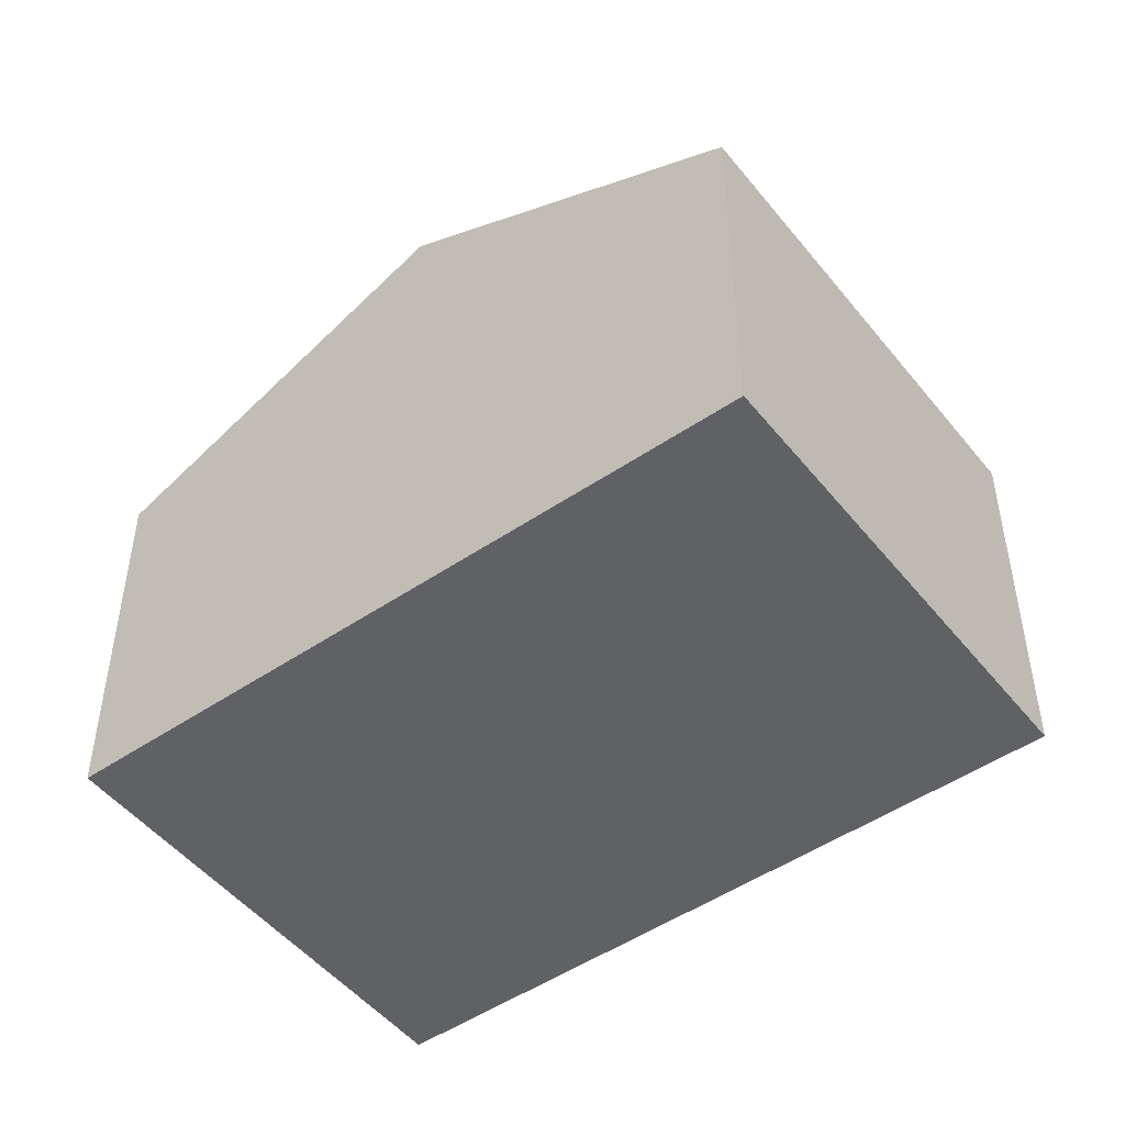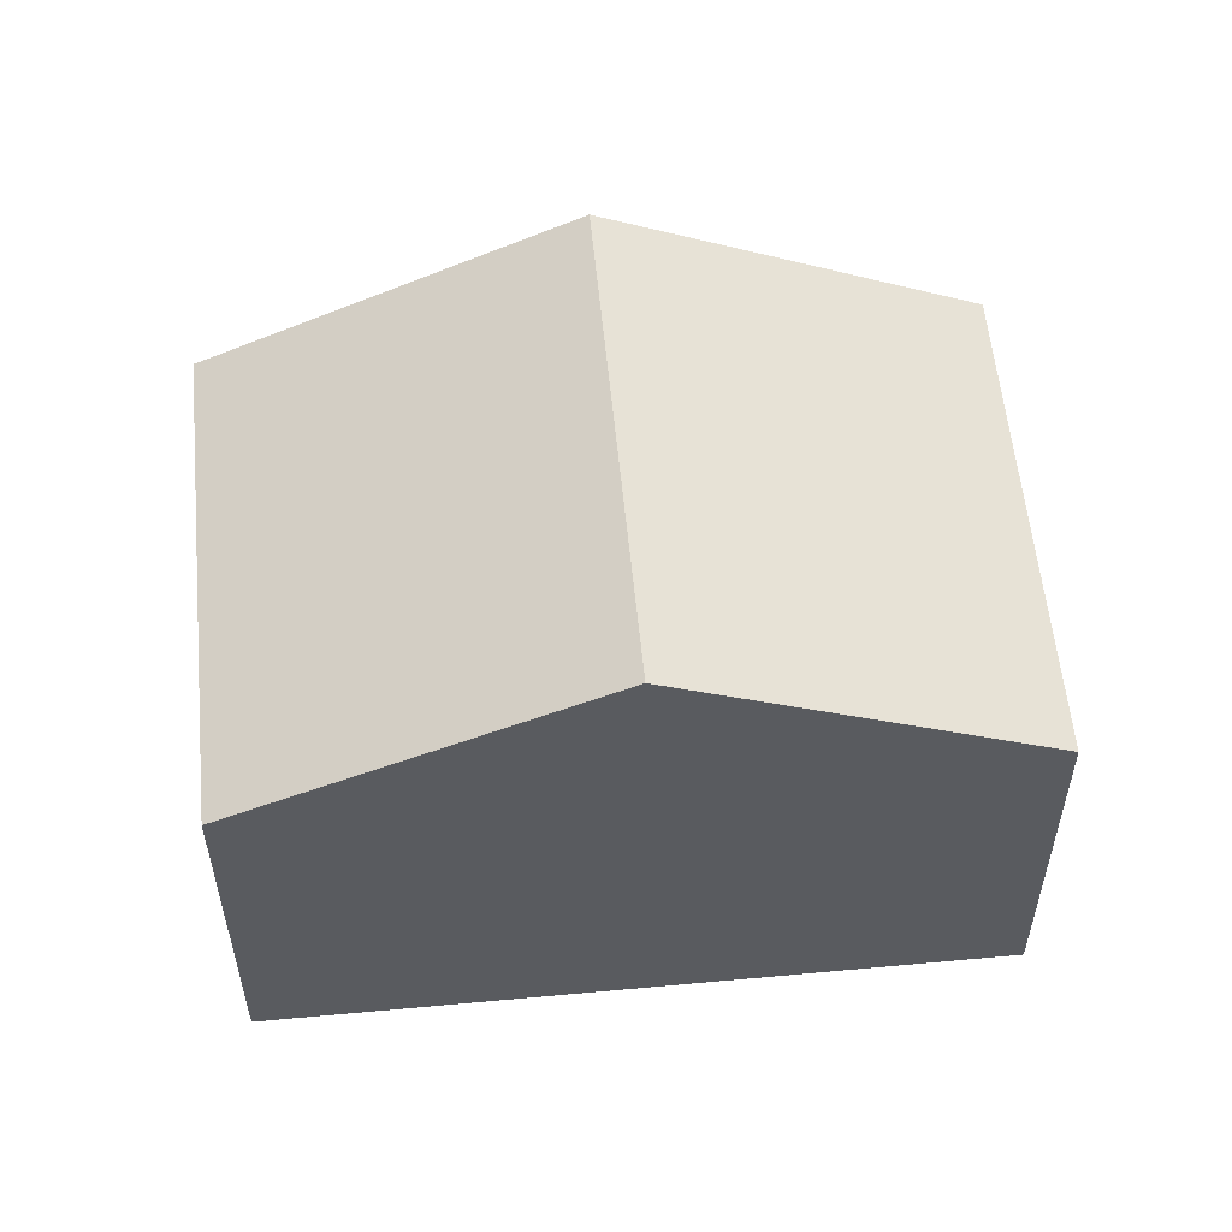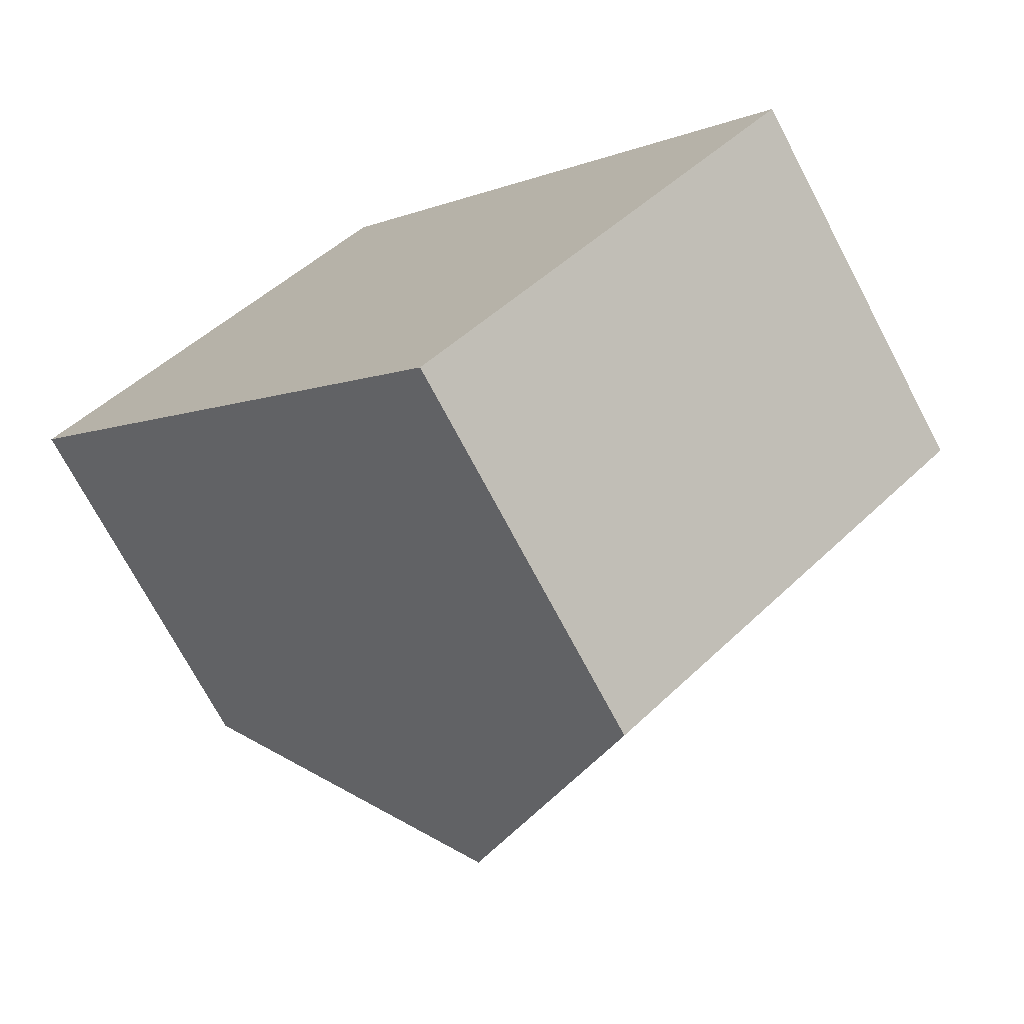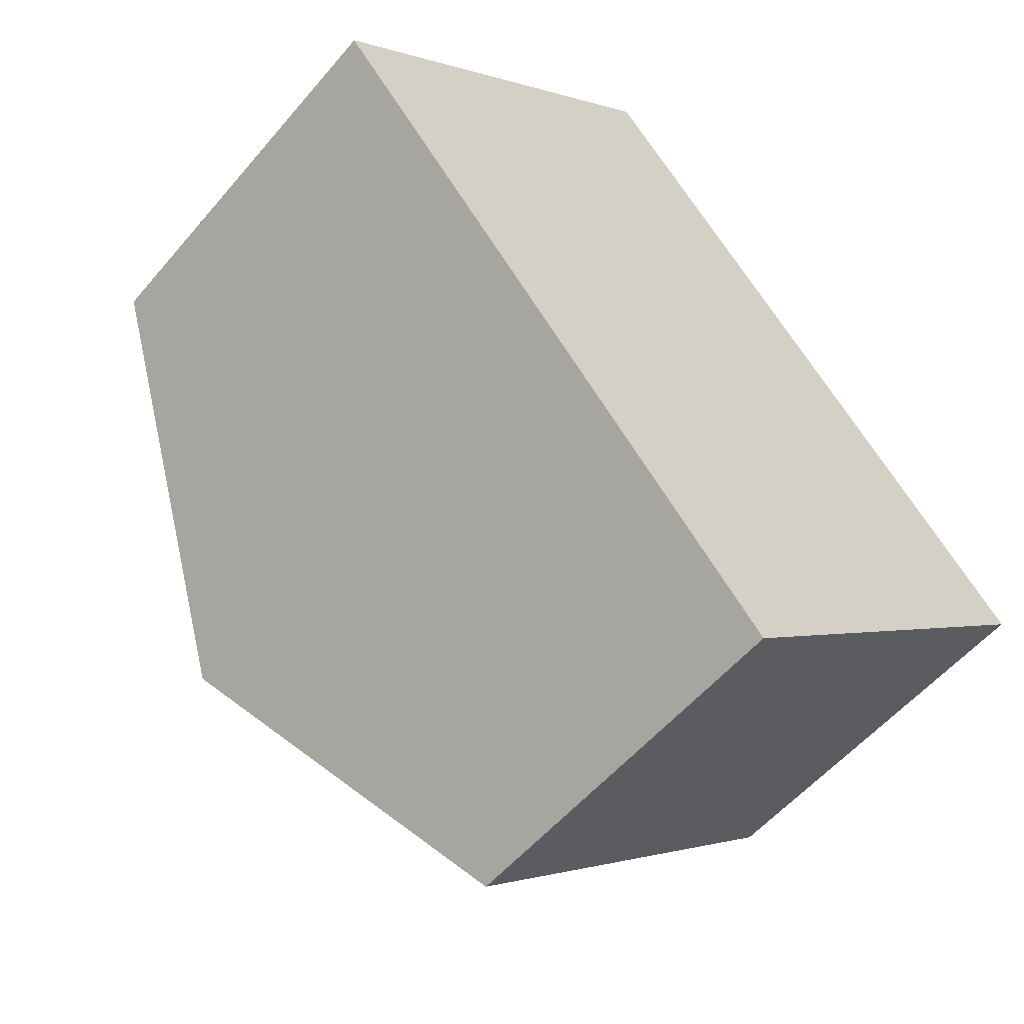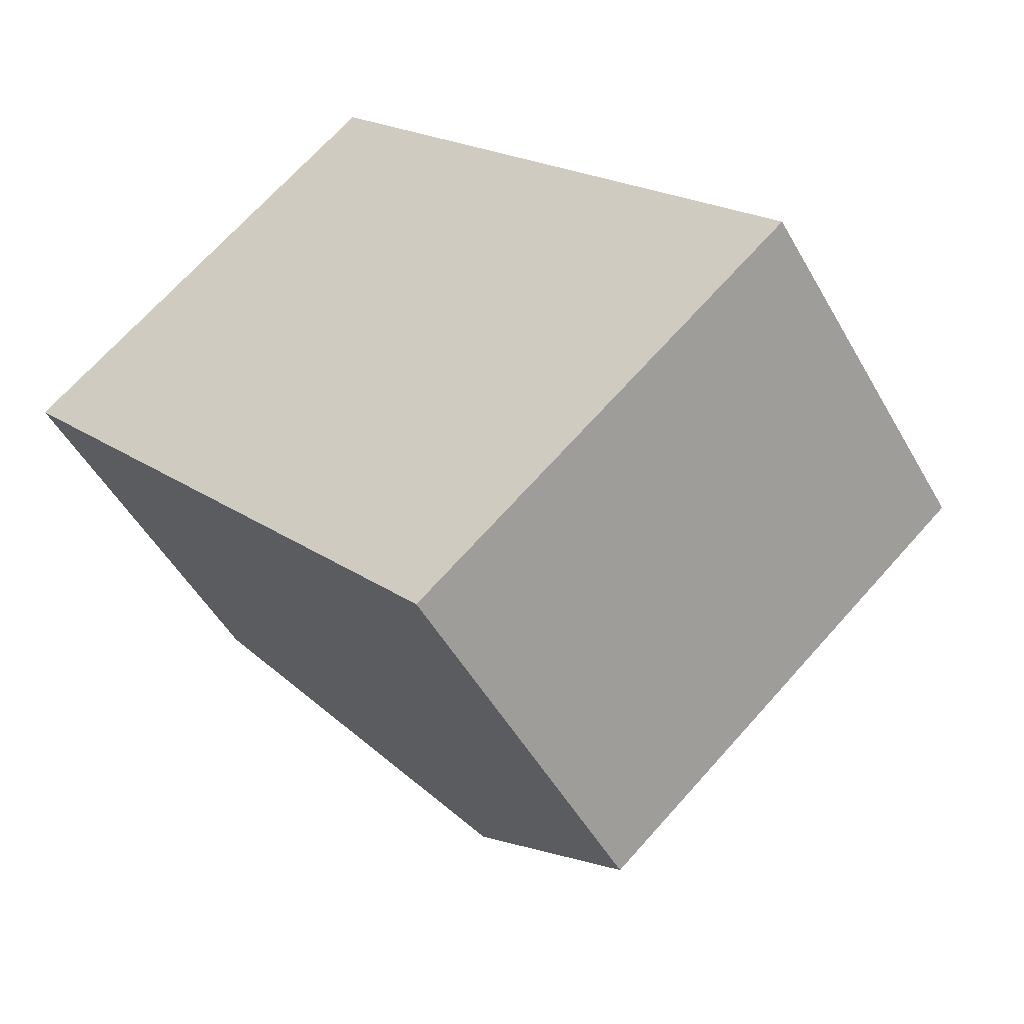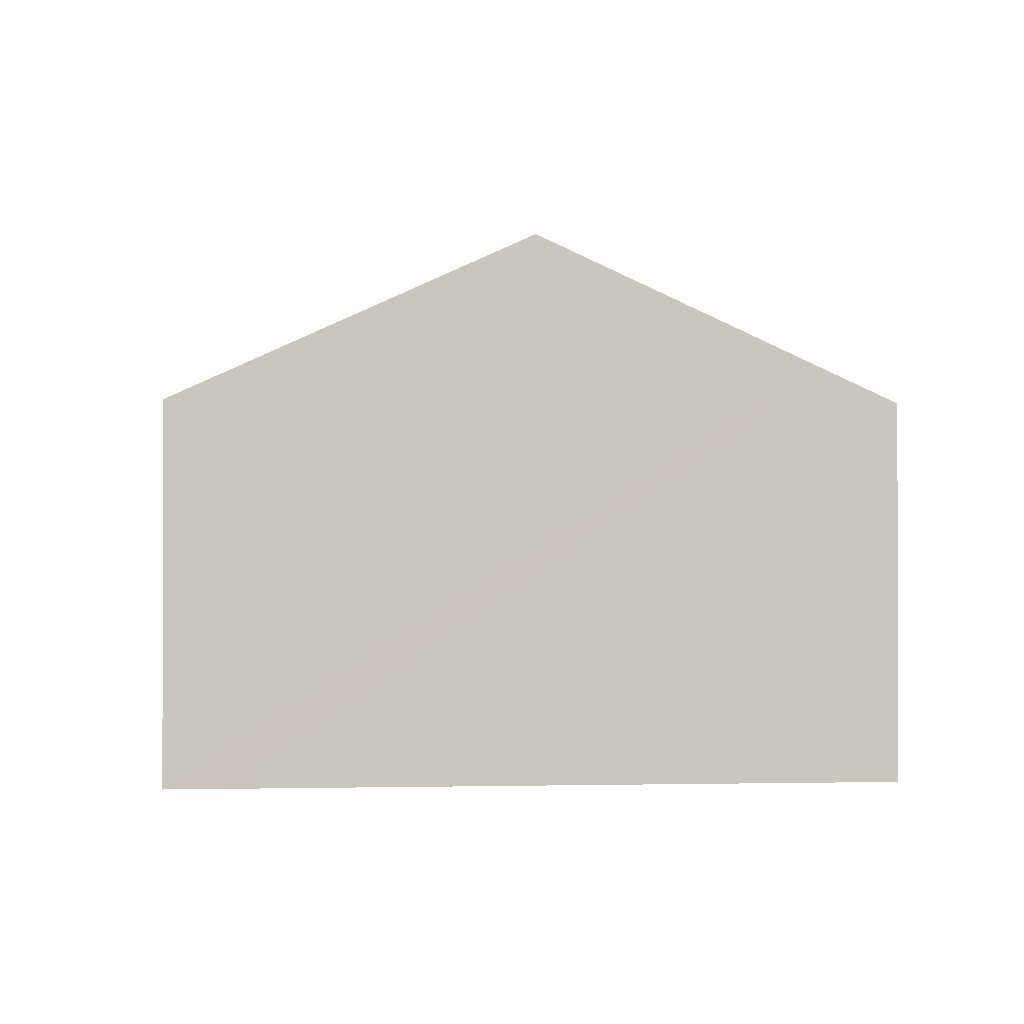
<metadata>
{"format":"obj","ext":"obj","renderer":"f3d","projection":"perspective","resolution":1024,"background":"white","views":[{"elev":-49.3,"azim":86.2,"up":"+Y"},{"elev":56.9,"azim":-136.3,"up":"+Y"},{"elev":-72.2,"azim":27.8,"up":"+Z"},{"elev":-54.6,"azim":-39.3,"up":"+Z"},{"elev":-49.7,"azim":28.4,"up":"+Z"},{"elev":-0.6,"azim":43.6,"up":"+Y"}]}
</metadata>
<code>
v  5.335 12.19 -6.177
v  18.83 8.482 -5.306
v  10.67 8.482 -12.35
v  17.72 9.255 -4.017
v  13.5 12.19 0.874
v  8.166 8.482 7.053
v  0 8.482 5.194e-16
v  9.023 9.077 6.062
v  8.166 -4.319e-16 7.053
v  9.023 -3.712e-16 6.062
v  13.5 -5.352e-17 0.874
v  17.72 2.46e-16 -4.017
v  18.83 3.249e-16 -5.306
v  10.67 7.565e-16 -12.35
v  5.335 3.782e-16 -6.177
v  0 0 0
g defaultobject
f 1 2 3
f 2 1 4
f 4 1 5
f 6 1 7
f 1 6 5
f 5 6 8
f 9 8 6
f 8 9 5
f 5 9 4
f 4 9 10
f 4 10 11
f 4 11 2
f 2 11 12
f 2 12 13
f 13 3 2
f 3 13 14
f 14 1 3
f 1 14 7
f 7 14 15
f 7 15 16
f 16 6 7
f 6 16 9
f 13 15 14
f 15 13 12
f 15 12 11
f 15 11 16
f 16 11 10
f 16 10 9

</code>
